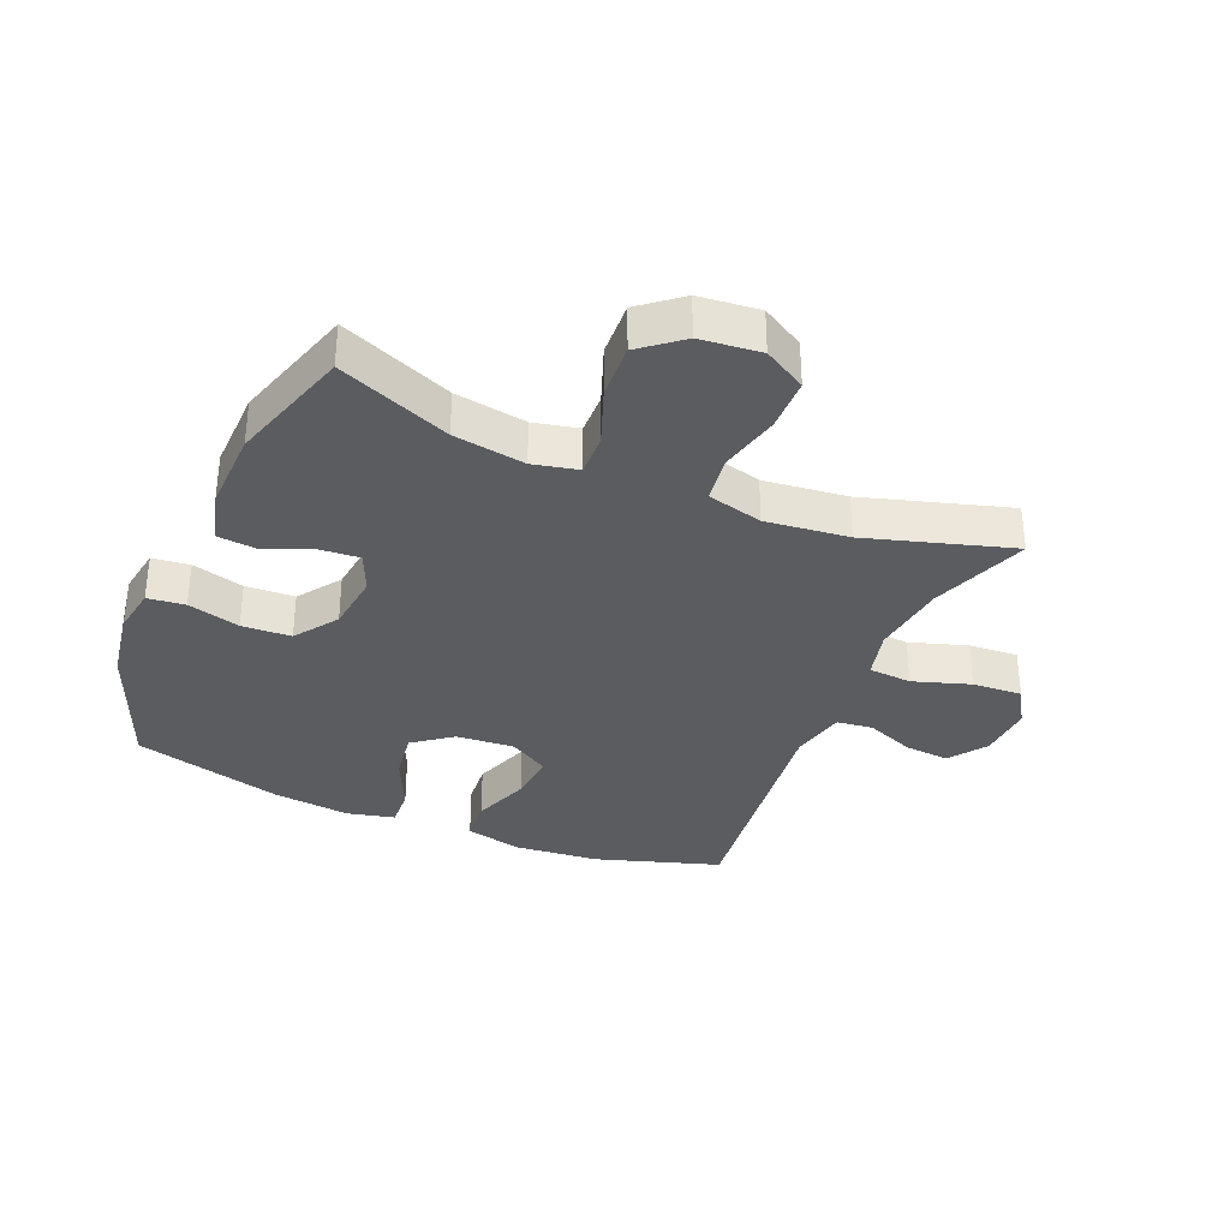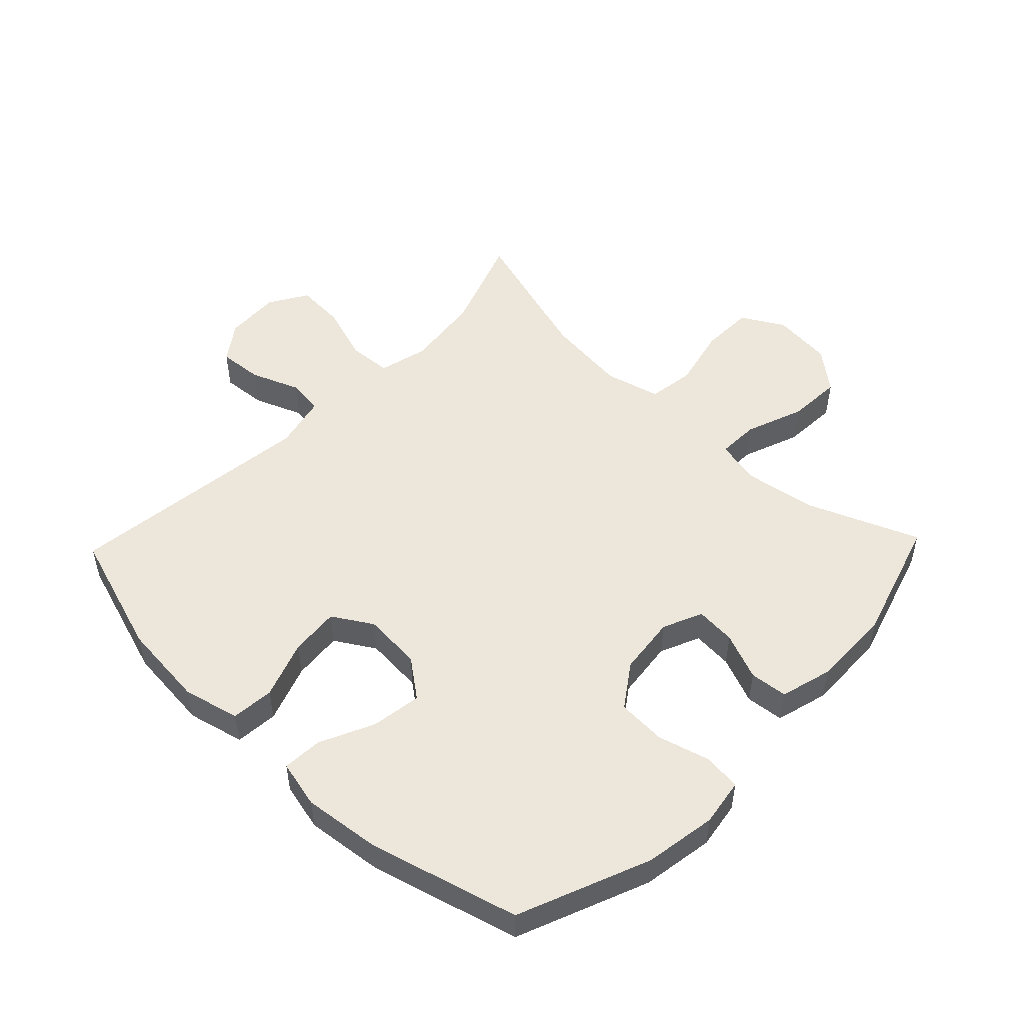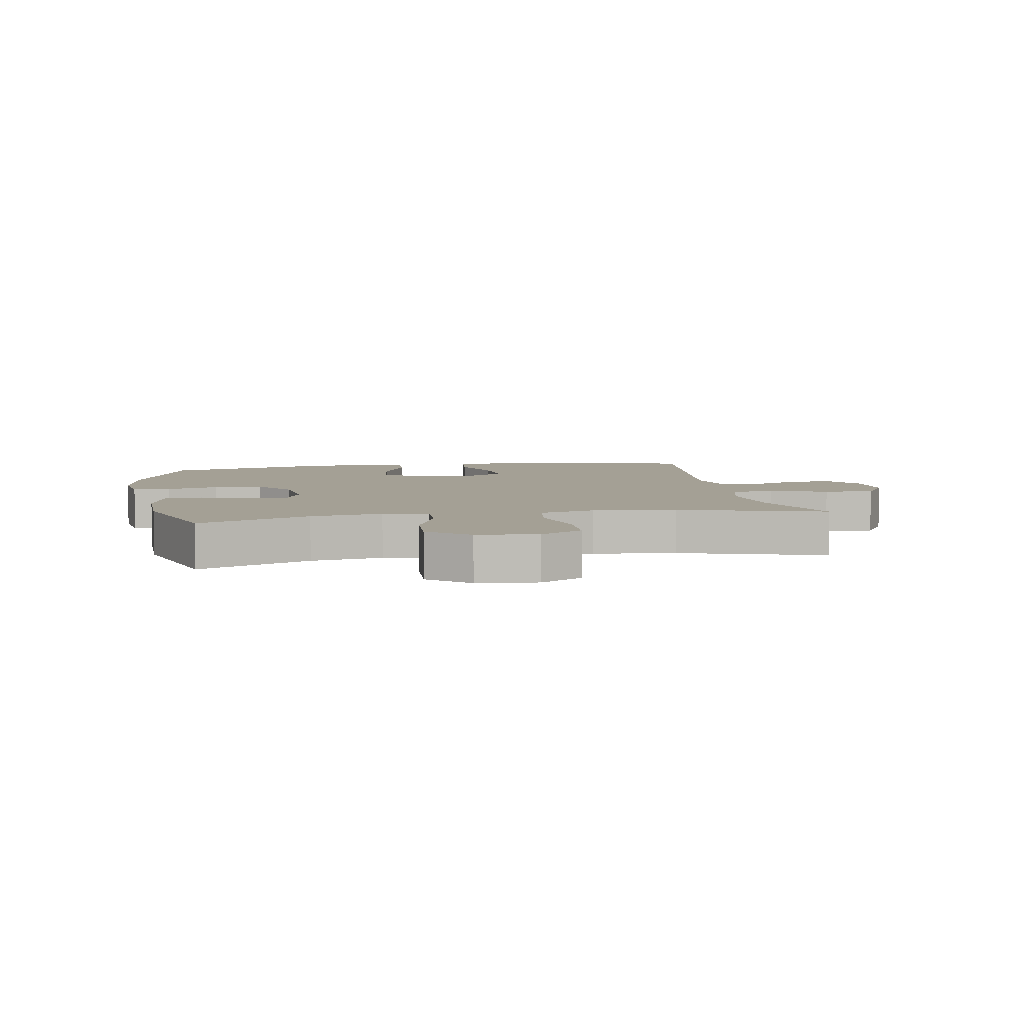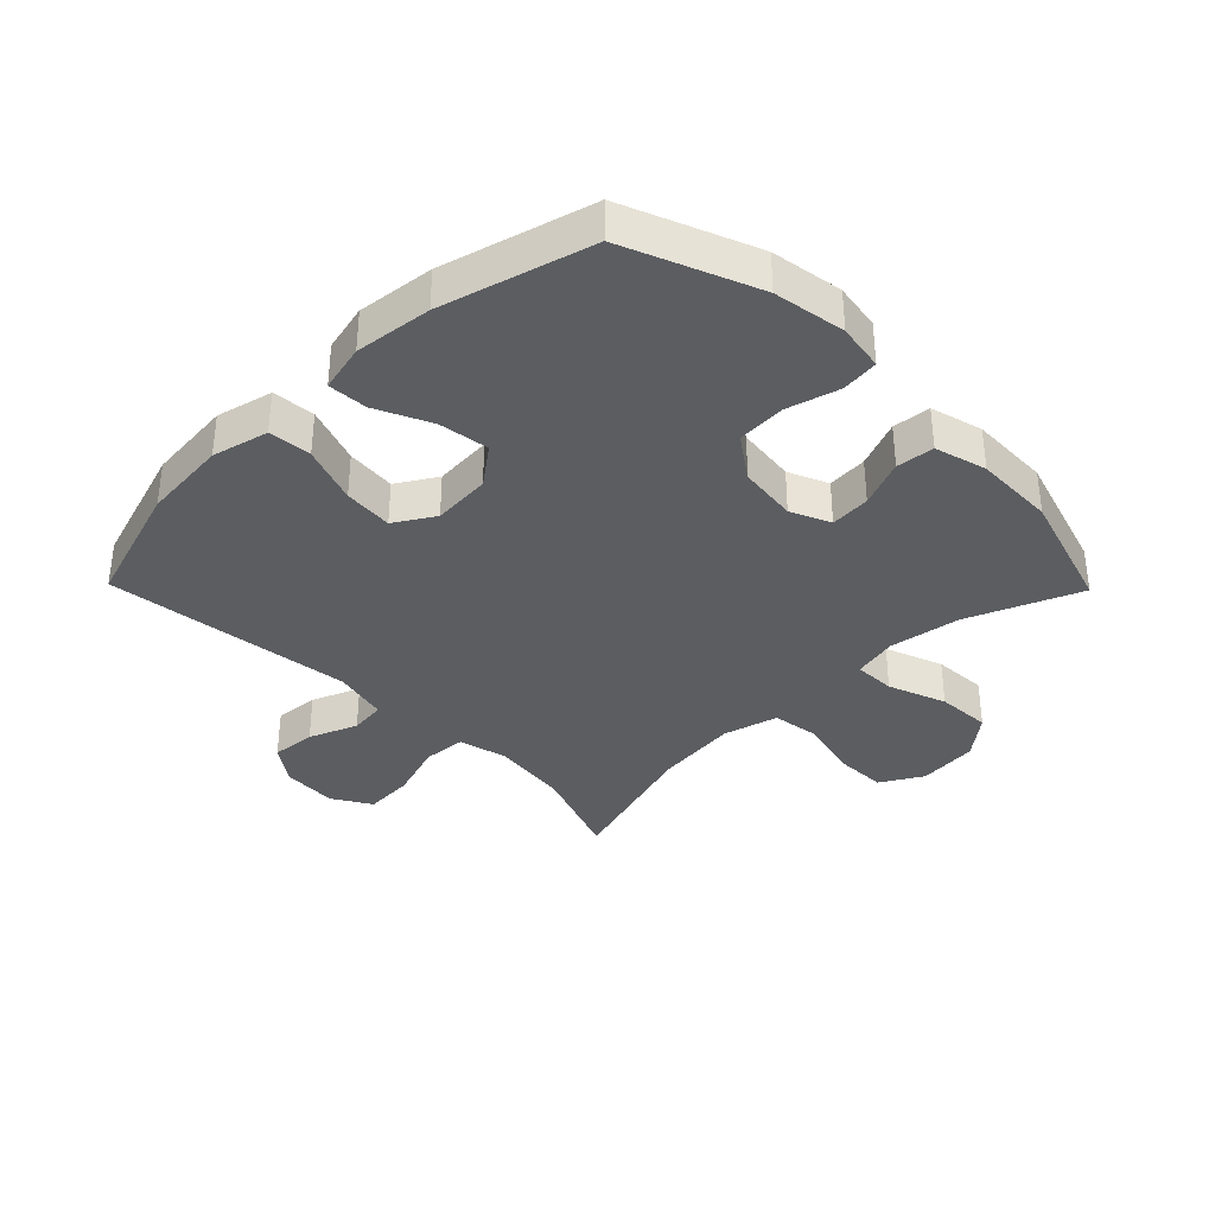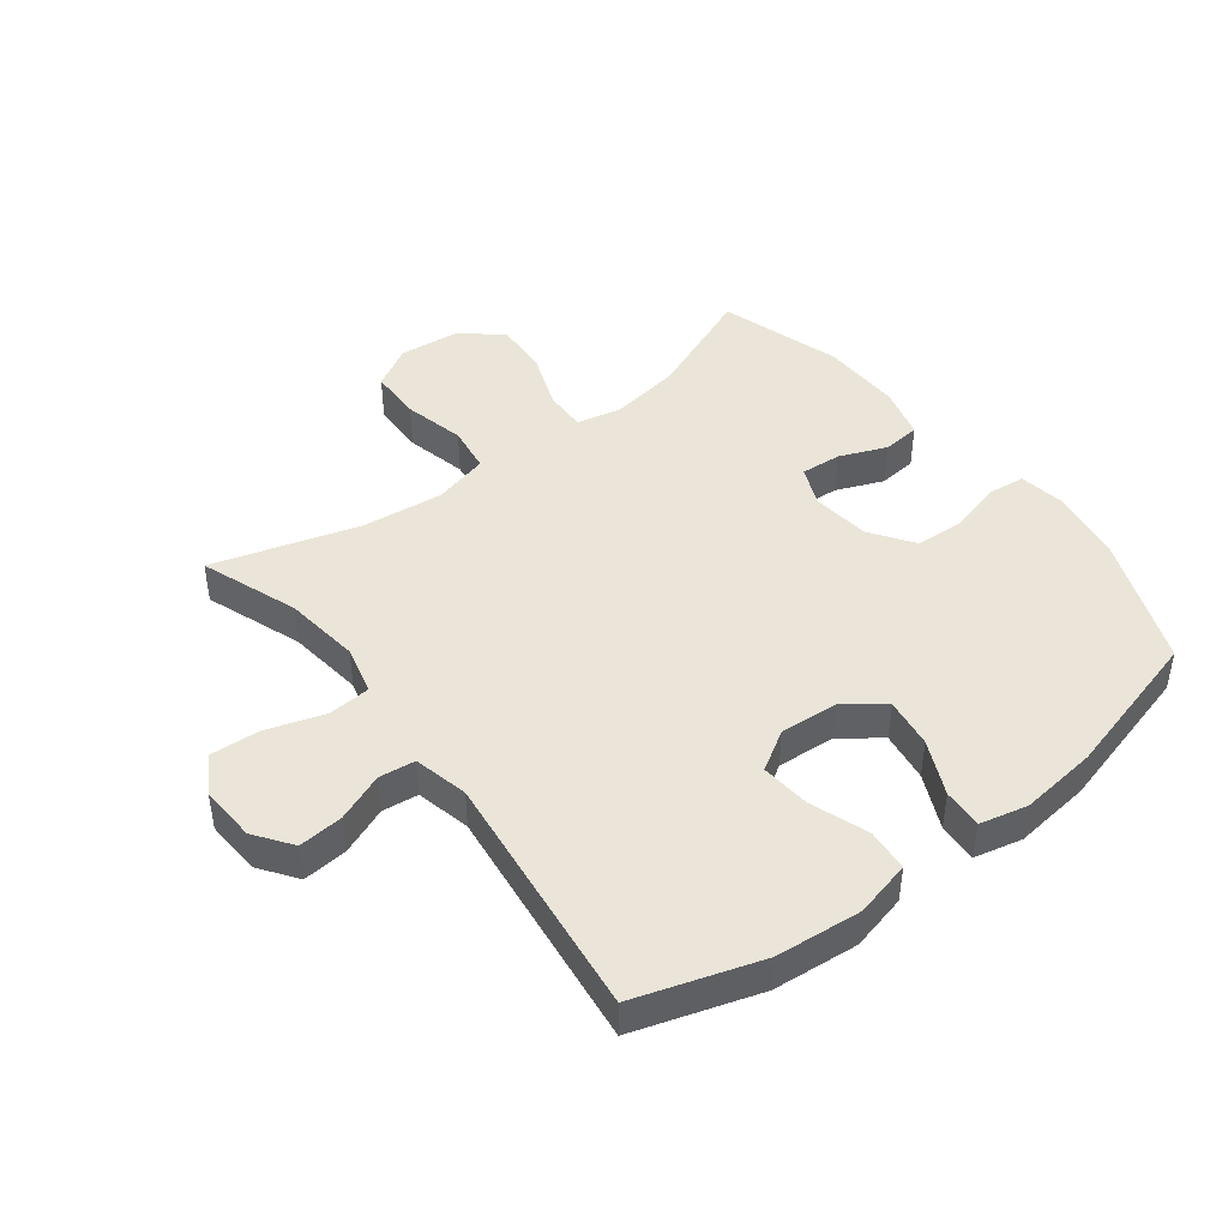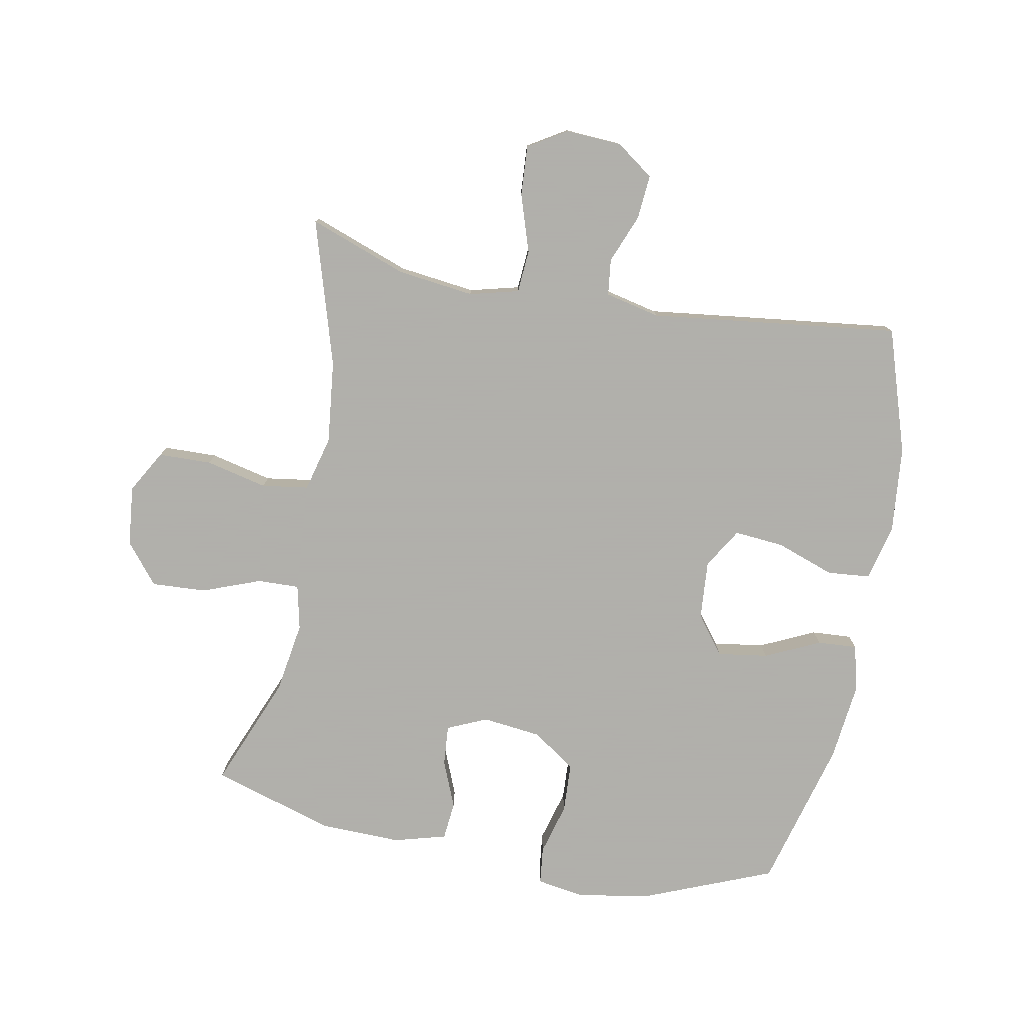
<metadata>
{"format":"obj","ext":"obj","renderer":"f3d","projection":"perspective","resolution":1024,"background":"white","views":[{"elev":-34.0,"azim":-23.1,"up":"+Y"},{"elev":51.0,"azim":-136.2,"up":"+Y"},{"elev":5.8,"azim":-10.1,"up":"+Y"},{"elev":-35.7,"azim":-135.6,"up":"+Y"},{"elev":44.6,"azim":142.4,"up":"+Y"},{"elev":-78.4,"azim":79.3,"up":"+Y"}]}
</metadata>
<code>
v 0.5 0.07 -0.5
v 0.3 0.07 -0.564
v 0.162 0.07 -0.577
v 0.071 0.07 -0.555
v 0.065 0.07 -0.486
v 0.098 0.07 -0.393
v 0.105 0.07 -0.313
v 0.041 0.07 -0.274
v -0.053 0.07 -0.281
v -0.115 0.07 -0.328
v -0.103 0.07 -0.409
v -0.062 0.07 -0.497
v -0.058 0.07 -0.561
v -0.135 0.07 -0.579
v -0.259 0.07 -0.565
v -0.5 0.07 -0.5
v -0.585 0.07 -0.289
v -0.604 0.07 -0.173
v -0.592 0.07 -0.097
v -0.532 0.07 -0.09
v -0.448 0.07 -0.113
v -0.369 0.07 -0.109
v -0.321 0.07 -0.04
v -0.31 0.07 0.055
v -0.338 0.07 0.119
v -0.403 0.07 0.114
v -0.479 0.07 0.083
v -0.54 0.07 0.089
v -0.563 0.07 0.173
v -0.56 0.07 0.303
v -0.5 0.07 0.5
v -0.32 0.07 0.427
v -0.205 0.07 0.409
v -0.133 0.07 0.425
v -0.135 0.07 0.492
v -0.17 0.07 0.585
v -0.175 0.07 0.673
v -0.11 0.07 0.726
v -0.013 0.07 0.736
v 0.055 0.07 0.697
v 0.057 0.07 0.612
v 0.034 0.07 0.513
v 0.045 0.07 0.438
v 0.134 0.07 0.415
v 0.267 0.07 0.43
v 0.5 0.07 0.5
v 0.443 0.07 0.343
v 0.428 0.07 0.22
v 0.448 0.07 0.141
v 0.517 0.07 0.136
v 0.609 0.07 0.166
v 0.689 0.07 0.171
v 0.727 0.07 0.109
v 0.722 0.07 0.019
v 0.679 0.07 -0.041
v 0.607 0.07 -0.035
v 0.529 0.07 -0.004
v 0.471 0.07 -0.011
v 0.451 0.07 -0.099
v 0.5 0 -0.5
v 0.3 0 -0.564
v 0.162 0 -0.577
v 0.071 0 -0.555
v 0.065 0 -0.486
v 0.098 0 -0.393
v 0.105 0 -0.313
v 0.041 0 -0.274
v -0.053 0 -0.281
v -0.115 0 -0.328
v -0.103 0 -0.409
v -0.062 0 -0.497
v -0.058 0 -0.561
v -0.135 0 -0.579
v -0.259 0 -0.565
v -0.5 0 -0.5
v -0.585 0 -0.289
v -0.604 0 -0.173
v -0.592 0 -0.097
v -0.532 0 -0.09
v -0.448 0 -0.113
v -0.369 0 -0.109
v -0.321 0 -0.04
v -0.31 0 0.055
v -0.338 0 0.119
v -0.403 0 0.114
v -0.479 0 0.083
v -0.54 0 0.089
v -0.563 0 0.173
v -0.56 0 0.303
v -0.5 0 0.5
v -0.32 0 0.427
v -0.205 0 0.409
v -0.133 0 0.425
v -0.135 0 0.492
v -0.17 0 0.585
v -0.175 0 0.673
v -0.11 0 0.726
v -0.013 0 0.736
v 0.055 0 0.697
v 0.057 0 0.612
v 0.034 0 0.513
v 0.045 0 0.438
v 0.134 0 0.415
v 0.267 0 0.43
v 0.5 0 0.5
v 0.443 0 0.343
v 0.428 0 0.22
v 0.448 0 0.141
v 0.517 0 0.136
v 0.609 0 0.166
v 0.689 0 0.171
v 0.727 0 0.109
v 0.722 0 0.019
v 0.679 0 -0.041
v 0.607 0 -0.035
v 0.529 0 -0.004
v 0.471 0 -0.011
v 0.451 0 -0.099
f 55 56 57
f 54 55 57
f 53 54 57
f 52 53 57
f 51 52 57
f 50 51 57
f 49 50 57 58
f 48 49 58 59
f 45 46 47
f 44 45 47 48
f 43 44 48 59
f 40 41 42
f 39 40 42
f 38 39 42
f 37 38 42
f 36 37 42
f 35 36 42
f 34 35 42 43
f 59 1 2
f 43 59 2
f 34 43 2
f 33 34 2
f 30 31 32
f 29 30 32
f 28 29 32
f 27 28 32
f 26 27 32
f 25 26 32 33
f 19 20 21
f 18 19 21
f 17 18 21
f 16 17 21
f 15 16 21
f 14 15 21
f 13 14 21
f 12 13 21
f 11 12 21
f 10 11 21 22
f 9 10 22 23
f 4 5 6
f 3 4 6
f 2 3 6
f 2 6 7
f 33 2 7
f 33 7 8
f 25 33 8
f 24 25 8
f 8 9 23 24
f 116 115 114
f 116 114 113
f 116 113 112
f 116 112 111
f 116 111 110
f 116 110 109
f 117 116 109 108
f 118 117 108 107
f 106 105 104
f 107 106 104 103
f 118 107 103 102
f 101 100 99
f 101 99 98
f 101 98 97
f 101 97 96
f 101 96 95
f 101 95 94
f 102 101 94 93
f 61 60 118
f 61 118 102
f 61 102 93
f 61 93 92
f 91 90 89
f 91 89 88
f 91 88 87
f 91 87 86
f 91 86 85
f 92 91 85 84
f 80 79 78
f 80 78 77
f 80 77 76
f 80 76 75
f 80 75 74
f 80 74 73
f 80 73 72
f 80 72 71
f 80 71 70
f 81 80 70 69
f 82 81 69 68
f 65 64 63
f 65 63 62
f 65 62 61
f 66 65 61
f 66 61 92
f 67 66 92
f 67 92 84
f 67 84 83
f 83 82 68 67
f 1 60 61 2
f 2 61 62 3
f 3 62 63 4
f 4 63 64 5
f 5 64 65 6
f 6 65 66 7
f 7 66 67 8
f 8 67 68 9
f 9 68 69 10
f 10 69 70 11
f 11 70 71 12
f 12 71 72 13
f 13 72 73 14
f 14 73 74 15
f 15 74 75 16
f 16 75 76 17
f 17 76 77 18
f 18 77 78 19
f 19 78 79 20
f 20 79 80 21
f 21 80 81 22
f 22 81 82 23
f 23 82 83 24
f 24 83 84 25
f 25 84 85 26
f 26 85 86 27
f 27 86 87 28
f 28 87 88 29
f 29 88 89 30
f 30 89 90 31
f 31 90 91 32
f 32 91 92 33
f 33 92 93 34
f 34 93 94 35
f 35 94 95 36
f 36 95 96 37
f 37 96 97 38
f 38 97 98 39
f 39 98 99 40
f 40 99 100 41
f 41 100 101 42
f 42 101 102 43
f 43 102 103 44
f 44 103 104 45
f 45 104 105 46
f 46 105 106 47
f 47 106 107 48
f 48 107 108 49
f 49 108 109 50
f 50 109 110 51
f 51 110 111 52
f 52 111 112 53
f 53 112 113 54
f 54 113 114 55
f 55 114 115 56
f 56 115 116 57
f 57 116 117 58
f 58 117 118 59
f 59 118 60 1

</code>
